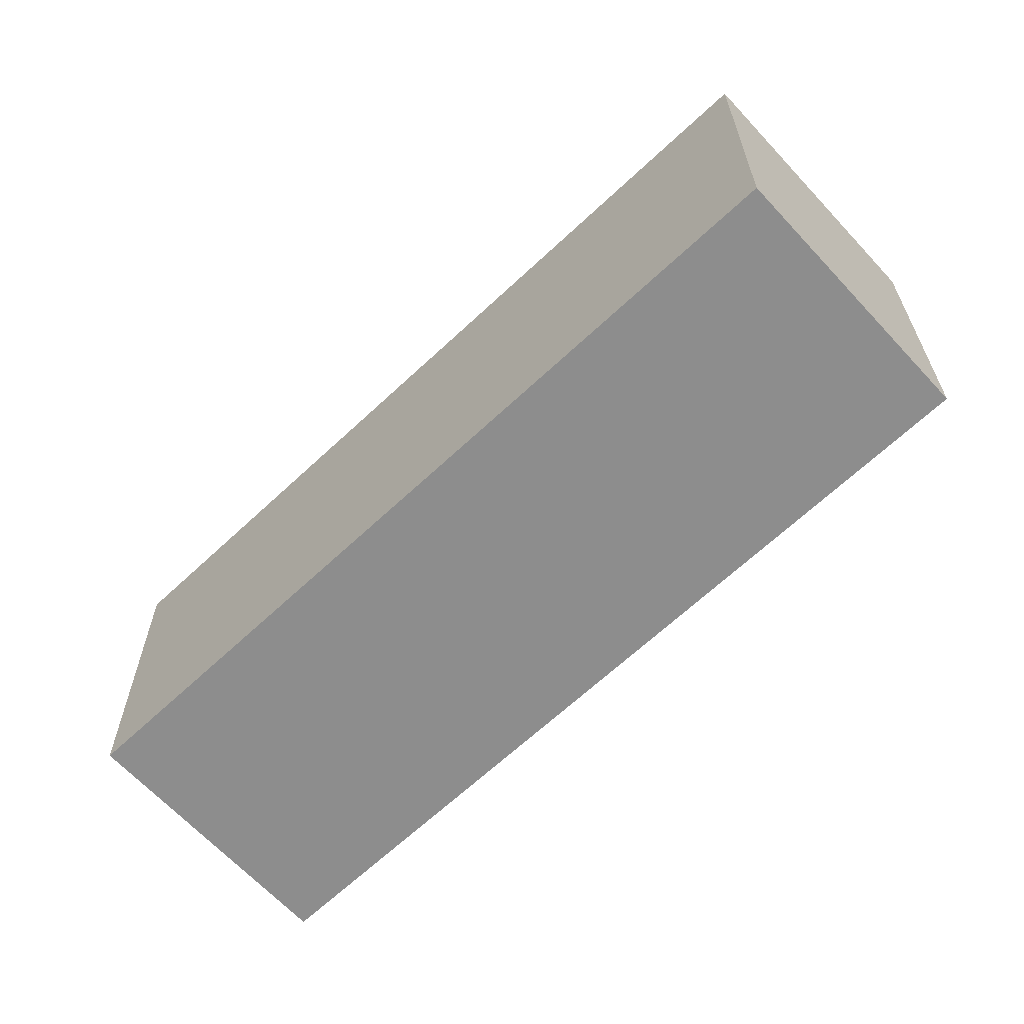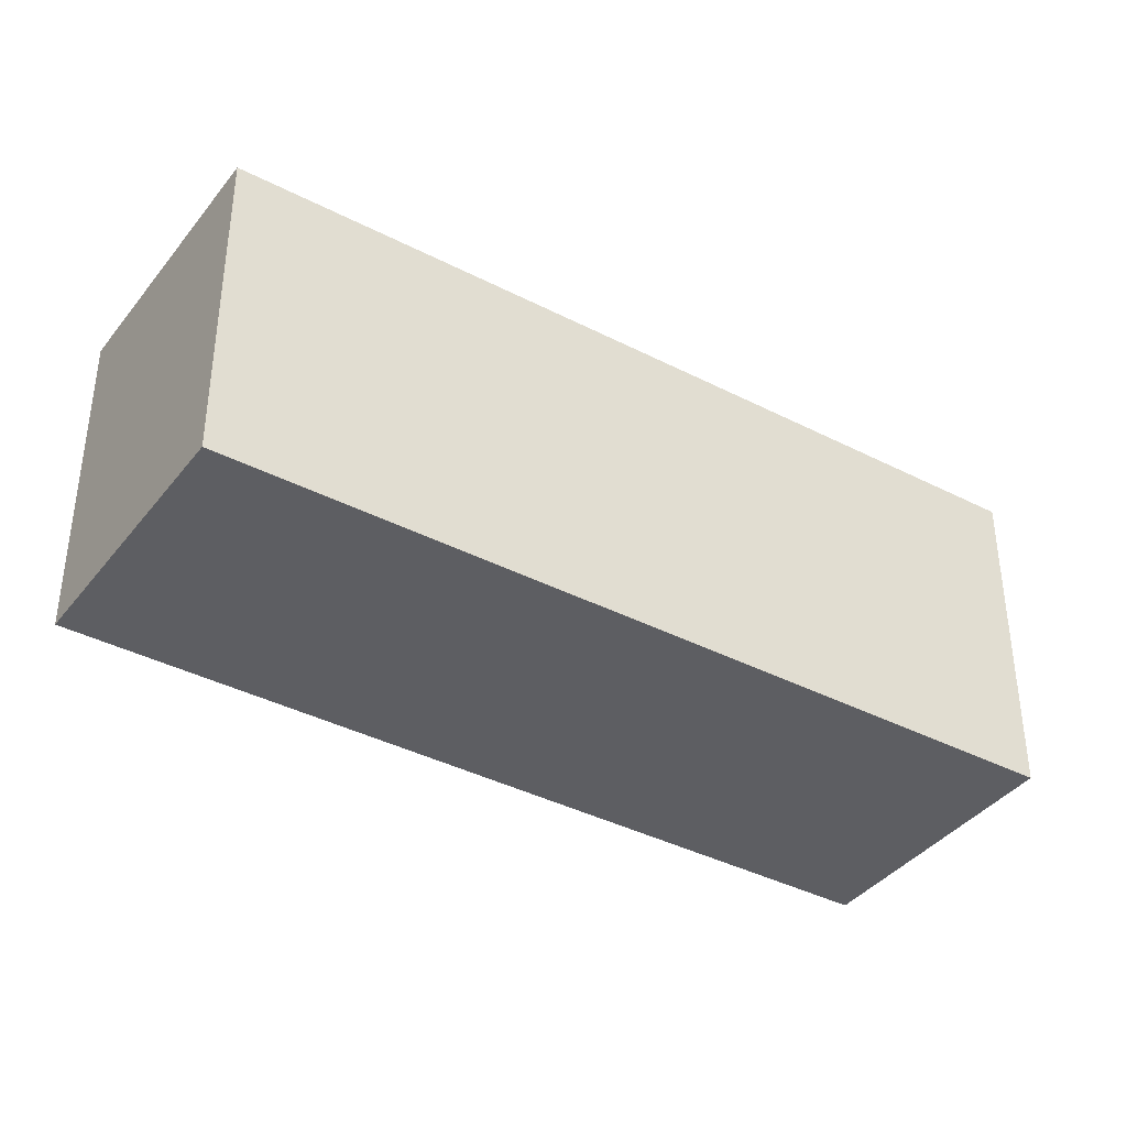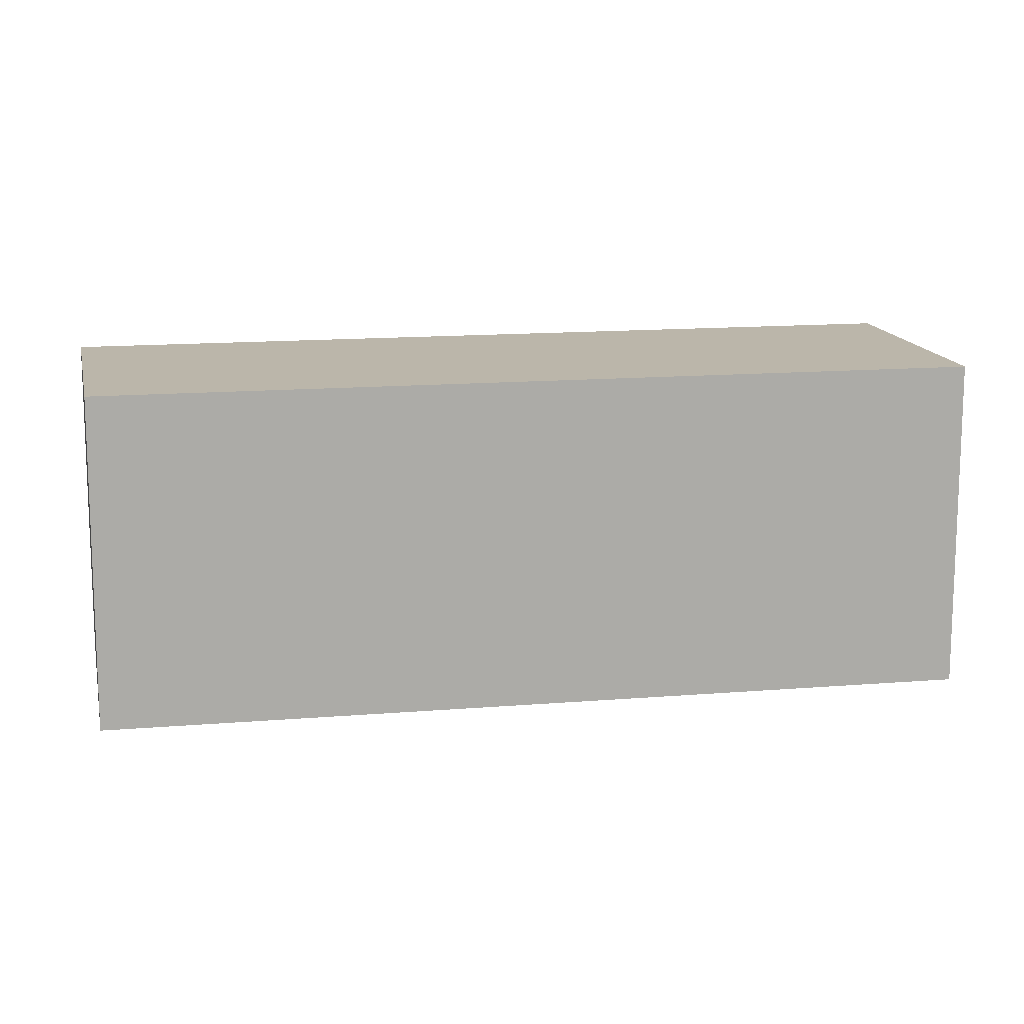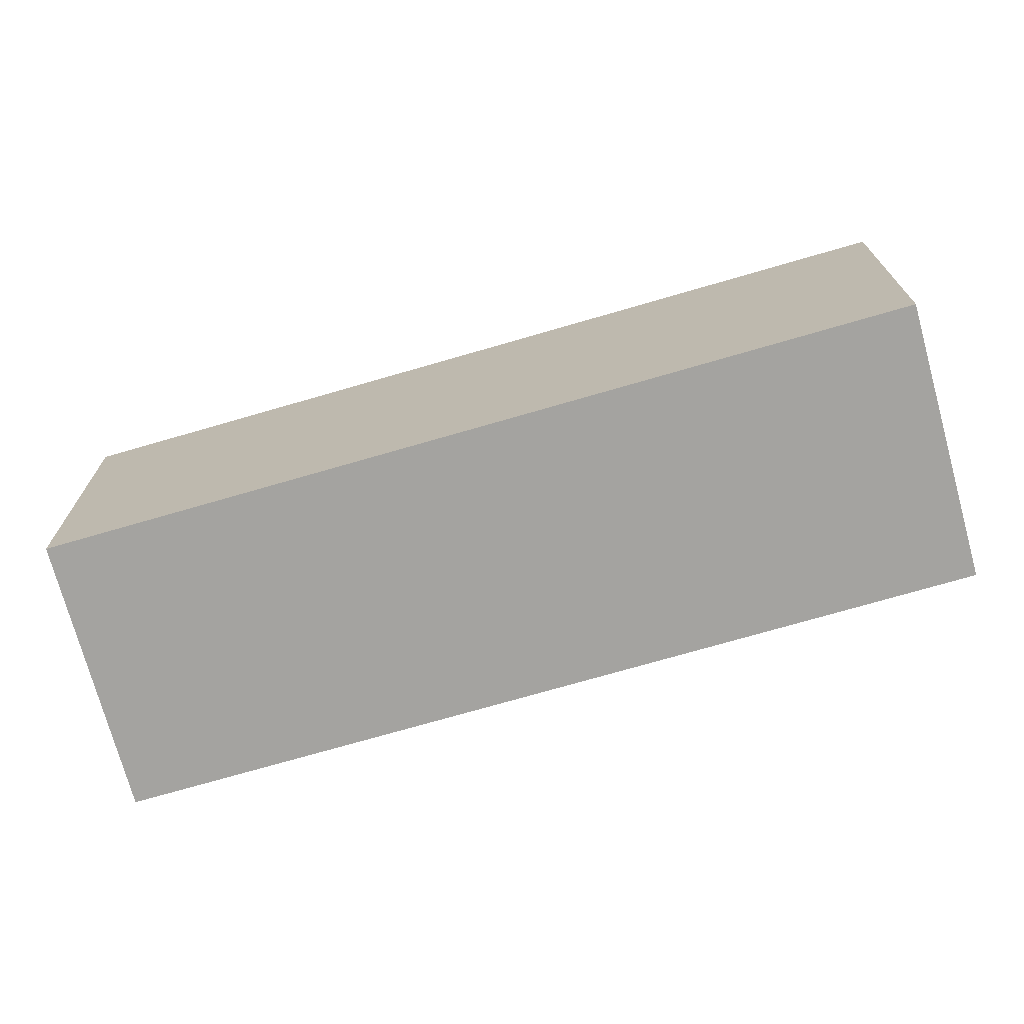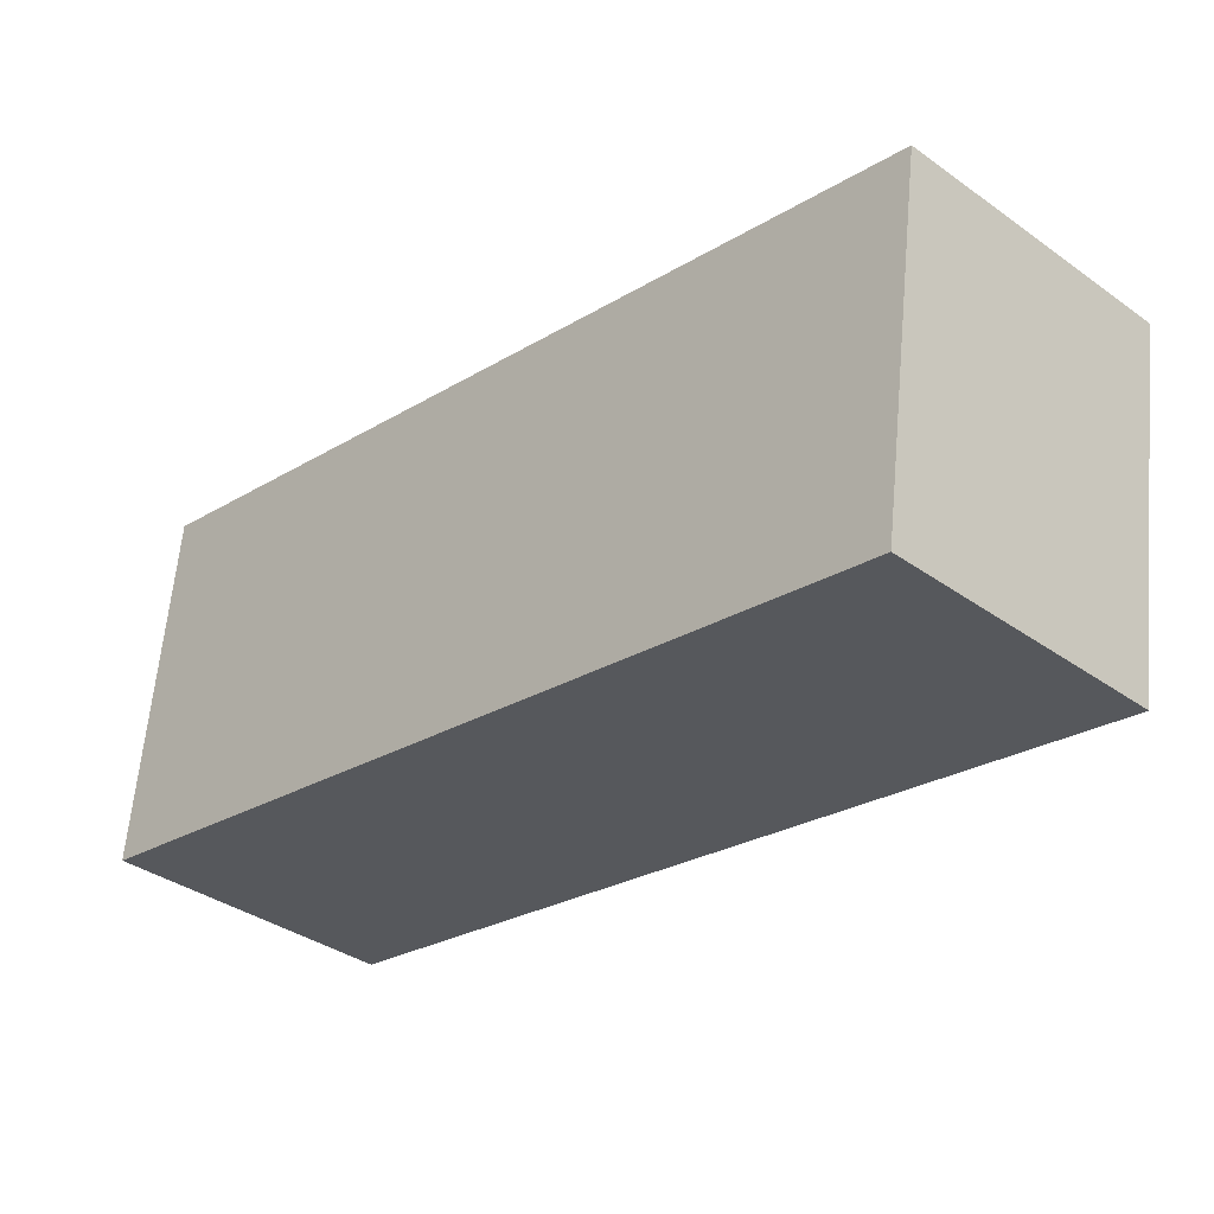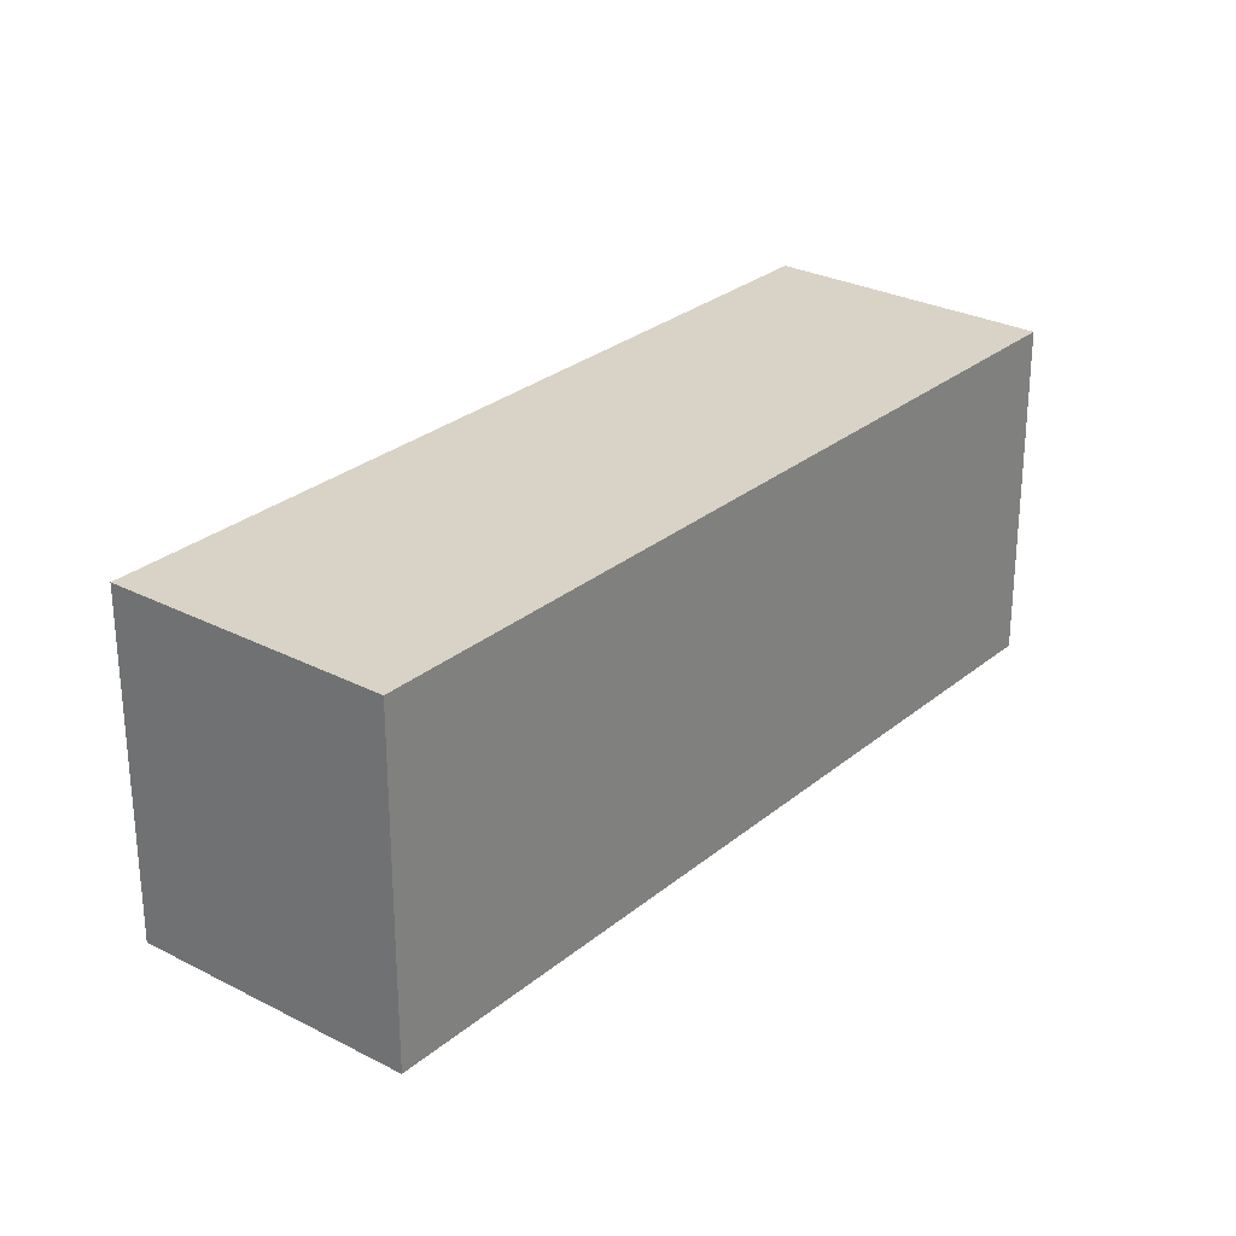
<metadata>
{"format":"obj","ext":"obj","renderer":"f3d","projection":"perspective","resolution":1024,"background":"white","views":[{"elev":-64.6,"azim":177.1,"up":"+Y"},{"elev":-39.0,"azim":-79.2,"up":"+Y"},{"elev":14.0,"azim":-56.9,"up":"+Y"},{"elev":-72.8,"azim":149.8,"up":"+Y"},{"elev":61.6,"azim":5.2,"up":"+Z"},{"elev":28.1,"azim":-97.4,"up":"+Y"}]}
</metadata>
<code>
v  5.419 3.262e-16 -5.328
v  16.31 -1.049e-15 17.13
v  0 0 0
v  8.784 1.098e-16 -1.793
v  13.3 -1.805e-16 2.948
v  14.33 -2.469e-16 4.033
v  21.73 -7.227e-16 11.8
v  16.31 8.976 17.13
v  0 8.976 5.496e-16
v  14.33 8.976 4.033
v  21.73 8.976 11.8
v  8.784 8.976 -1.793
v  5.419 8.976 -5.328
v  13.3 8.976 2.948
g defaultobject
f 1 2 3
f 2 1 4
f 2 4 5
f 2 5 6
f 2 6 7
f 8 3 2
f 3 8 9
f 10 7 6
f 7 10 11
f 12 1 13
f 1 12 14
f 1 14 4
f 4 14 5
f 11 9 8
f 9 11 10
f 9 10 14
f 9 14 12
f 9 12 13
f 11 2 7
f 2 11 8
f 9 1 3
f 1 9 13
f 14 6 5
f 6 14 10

</code>
